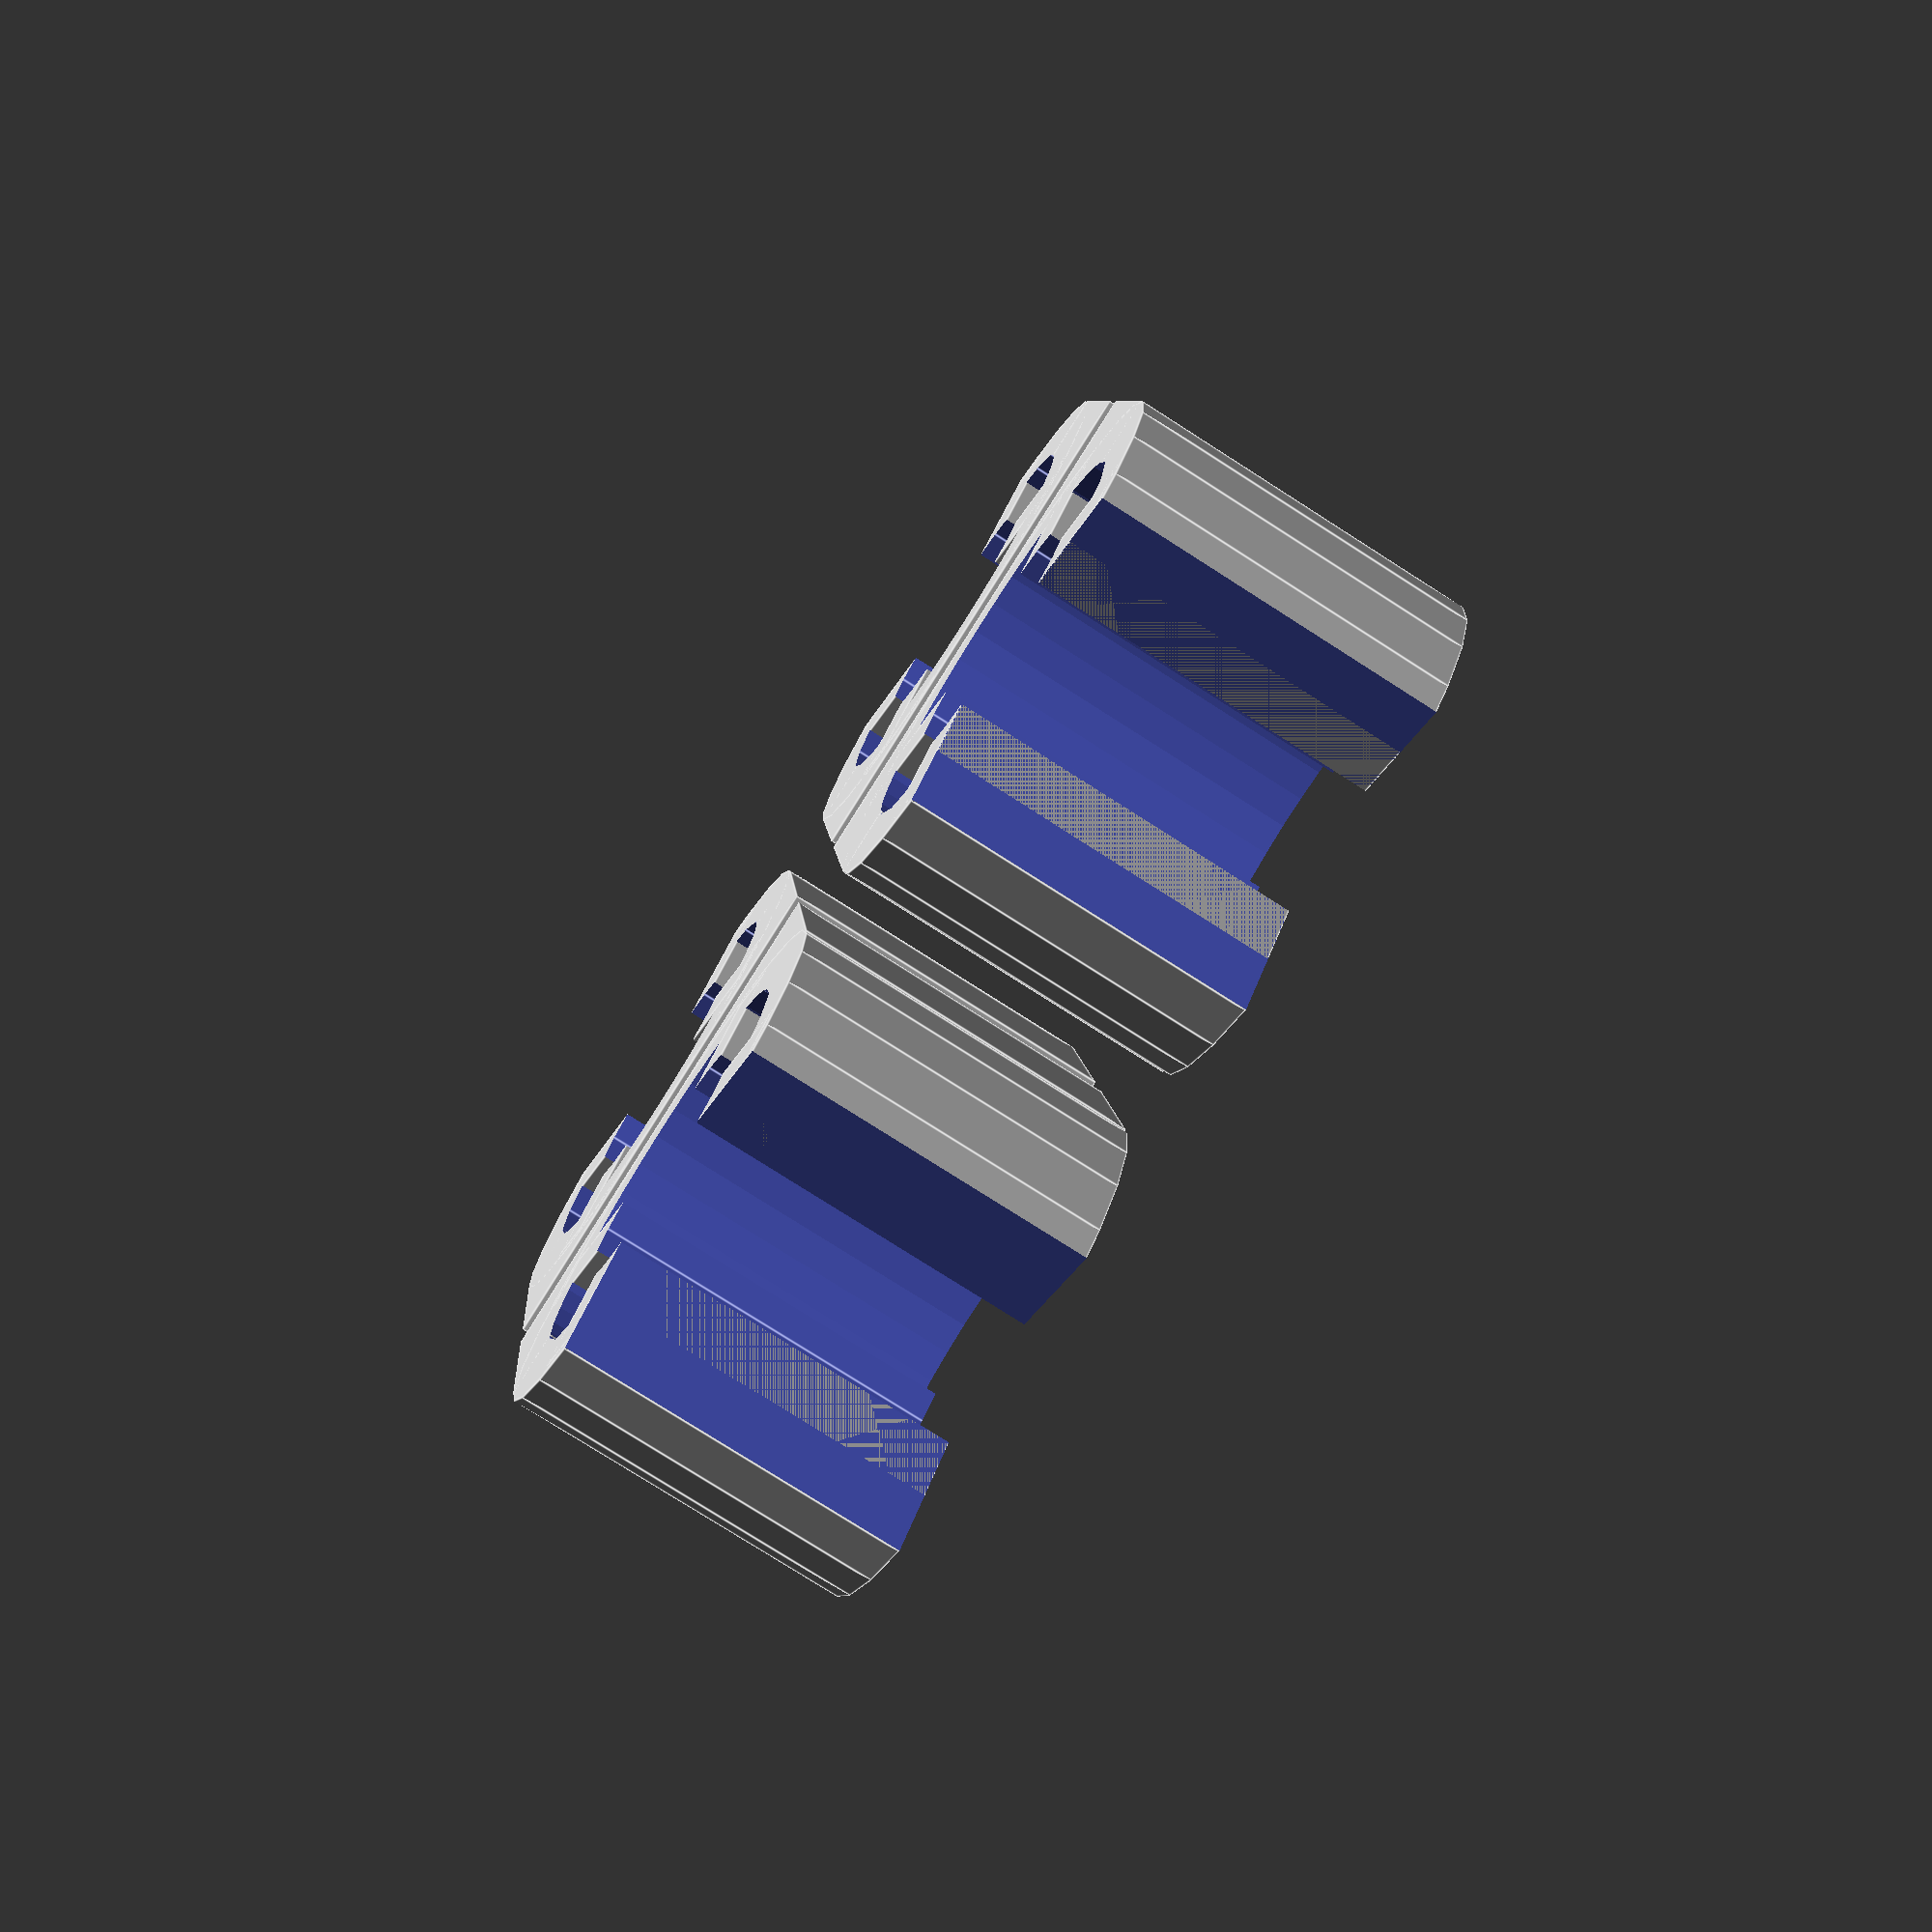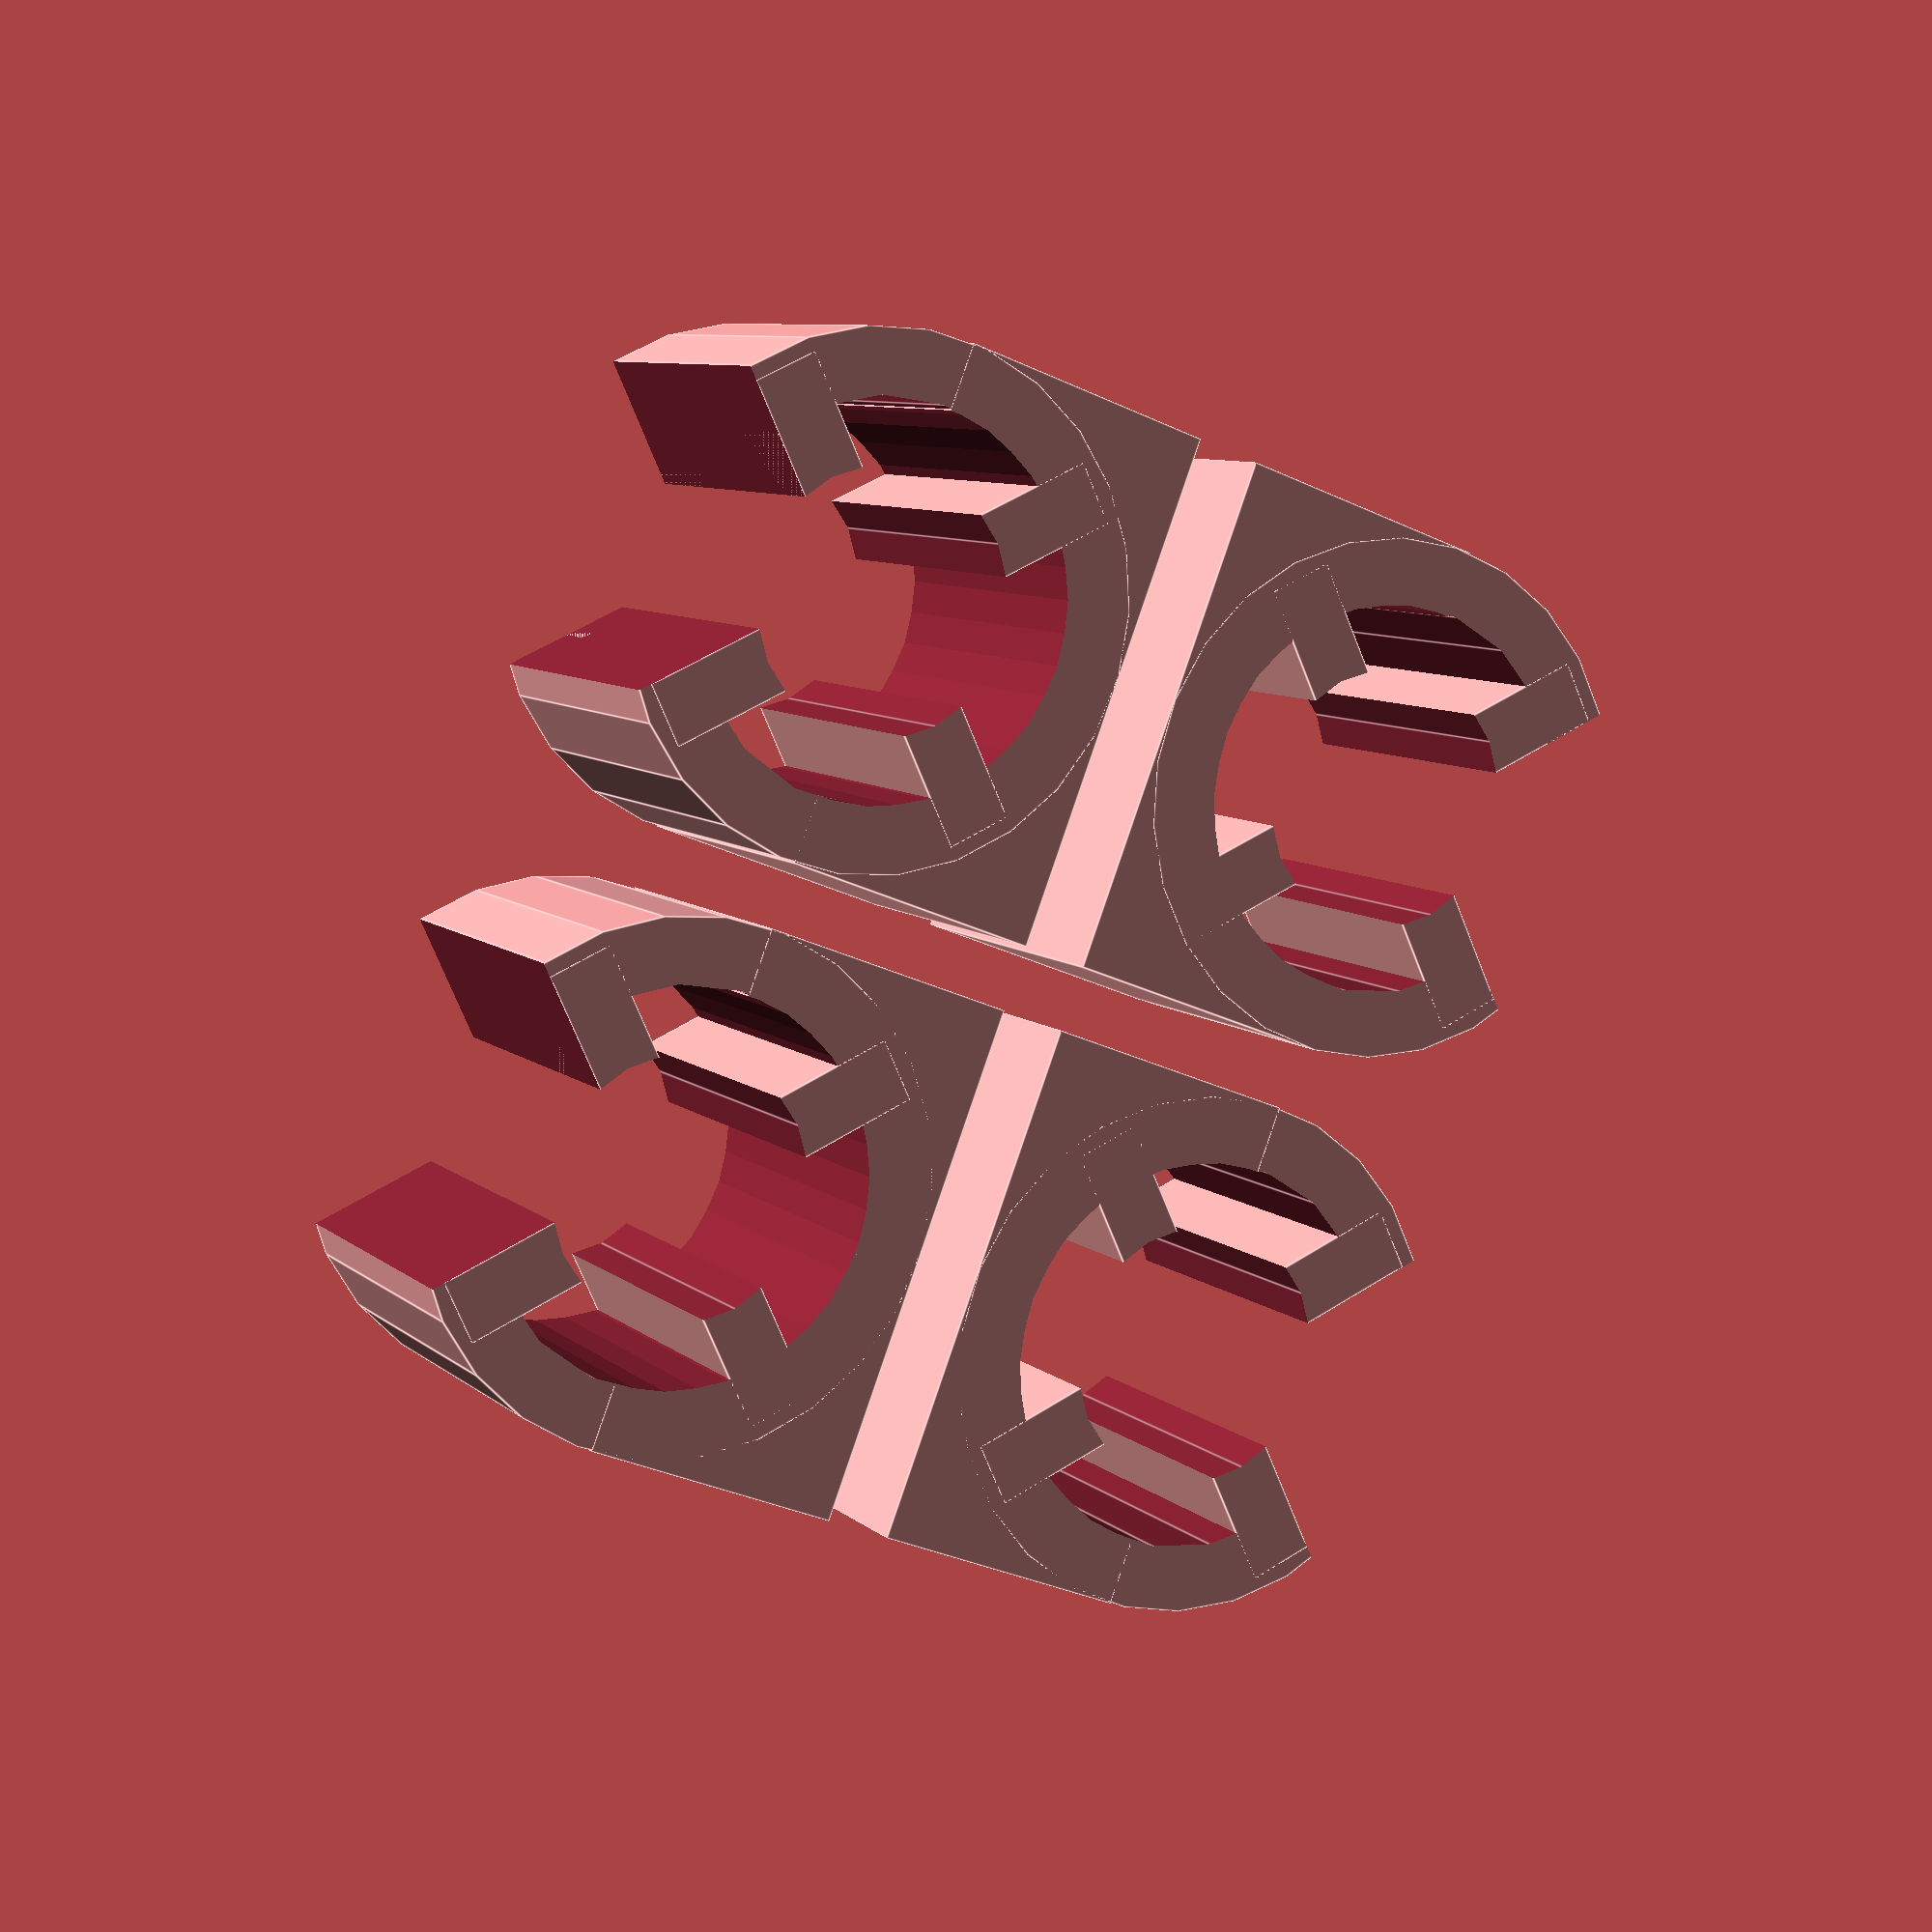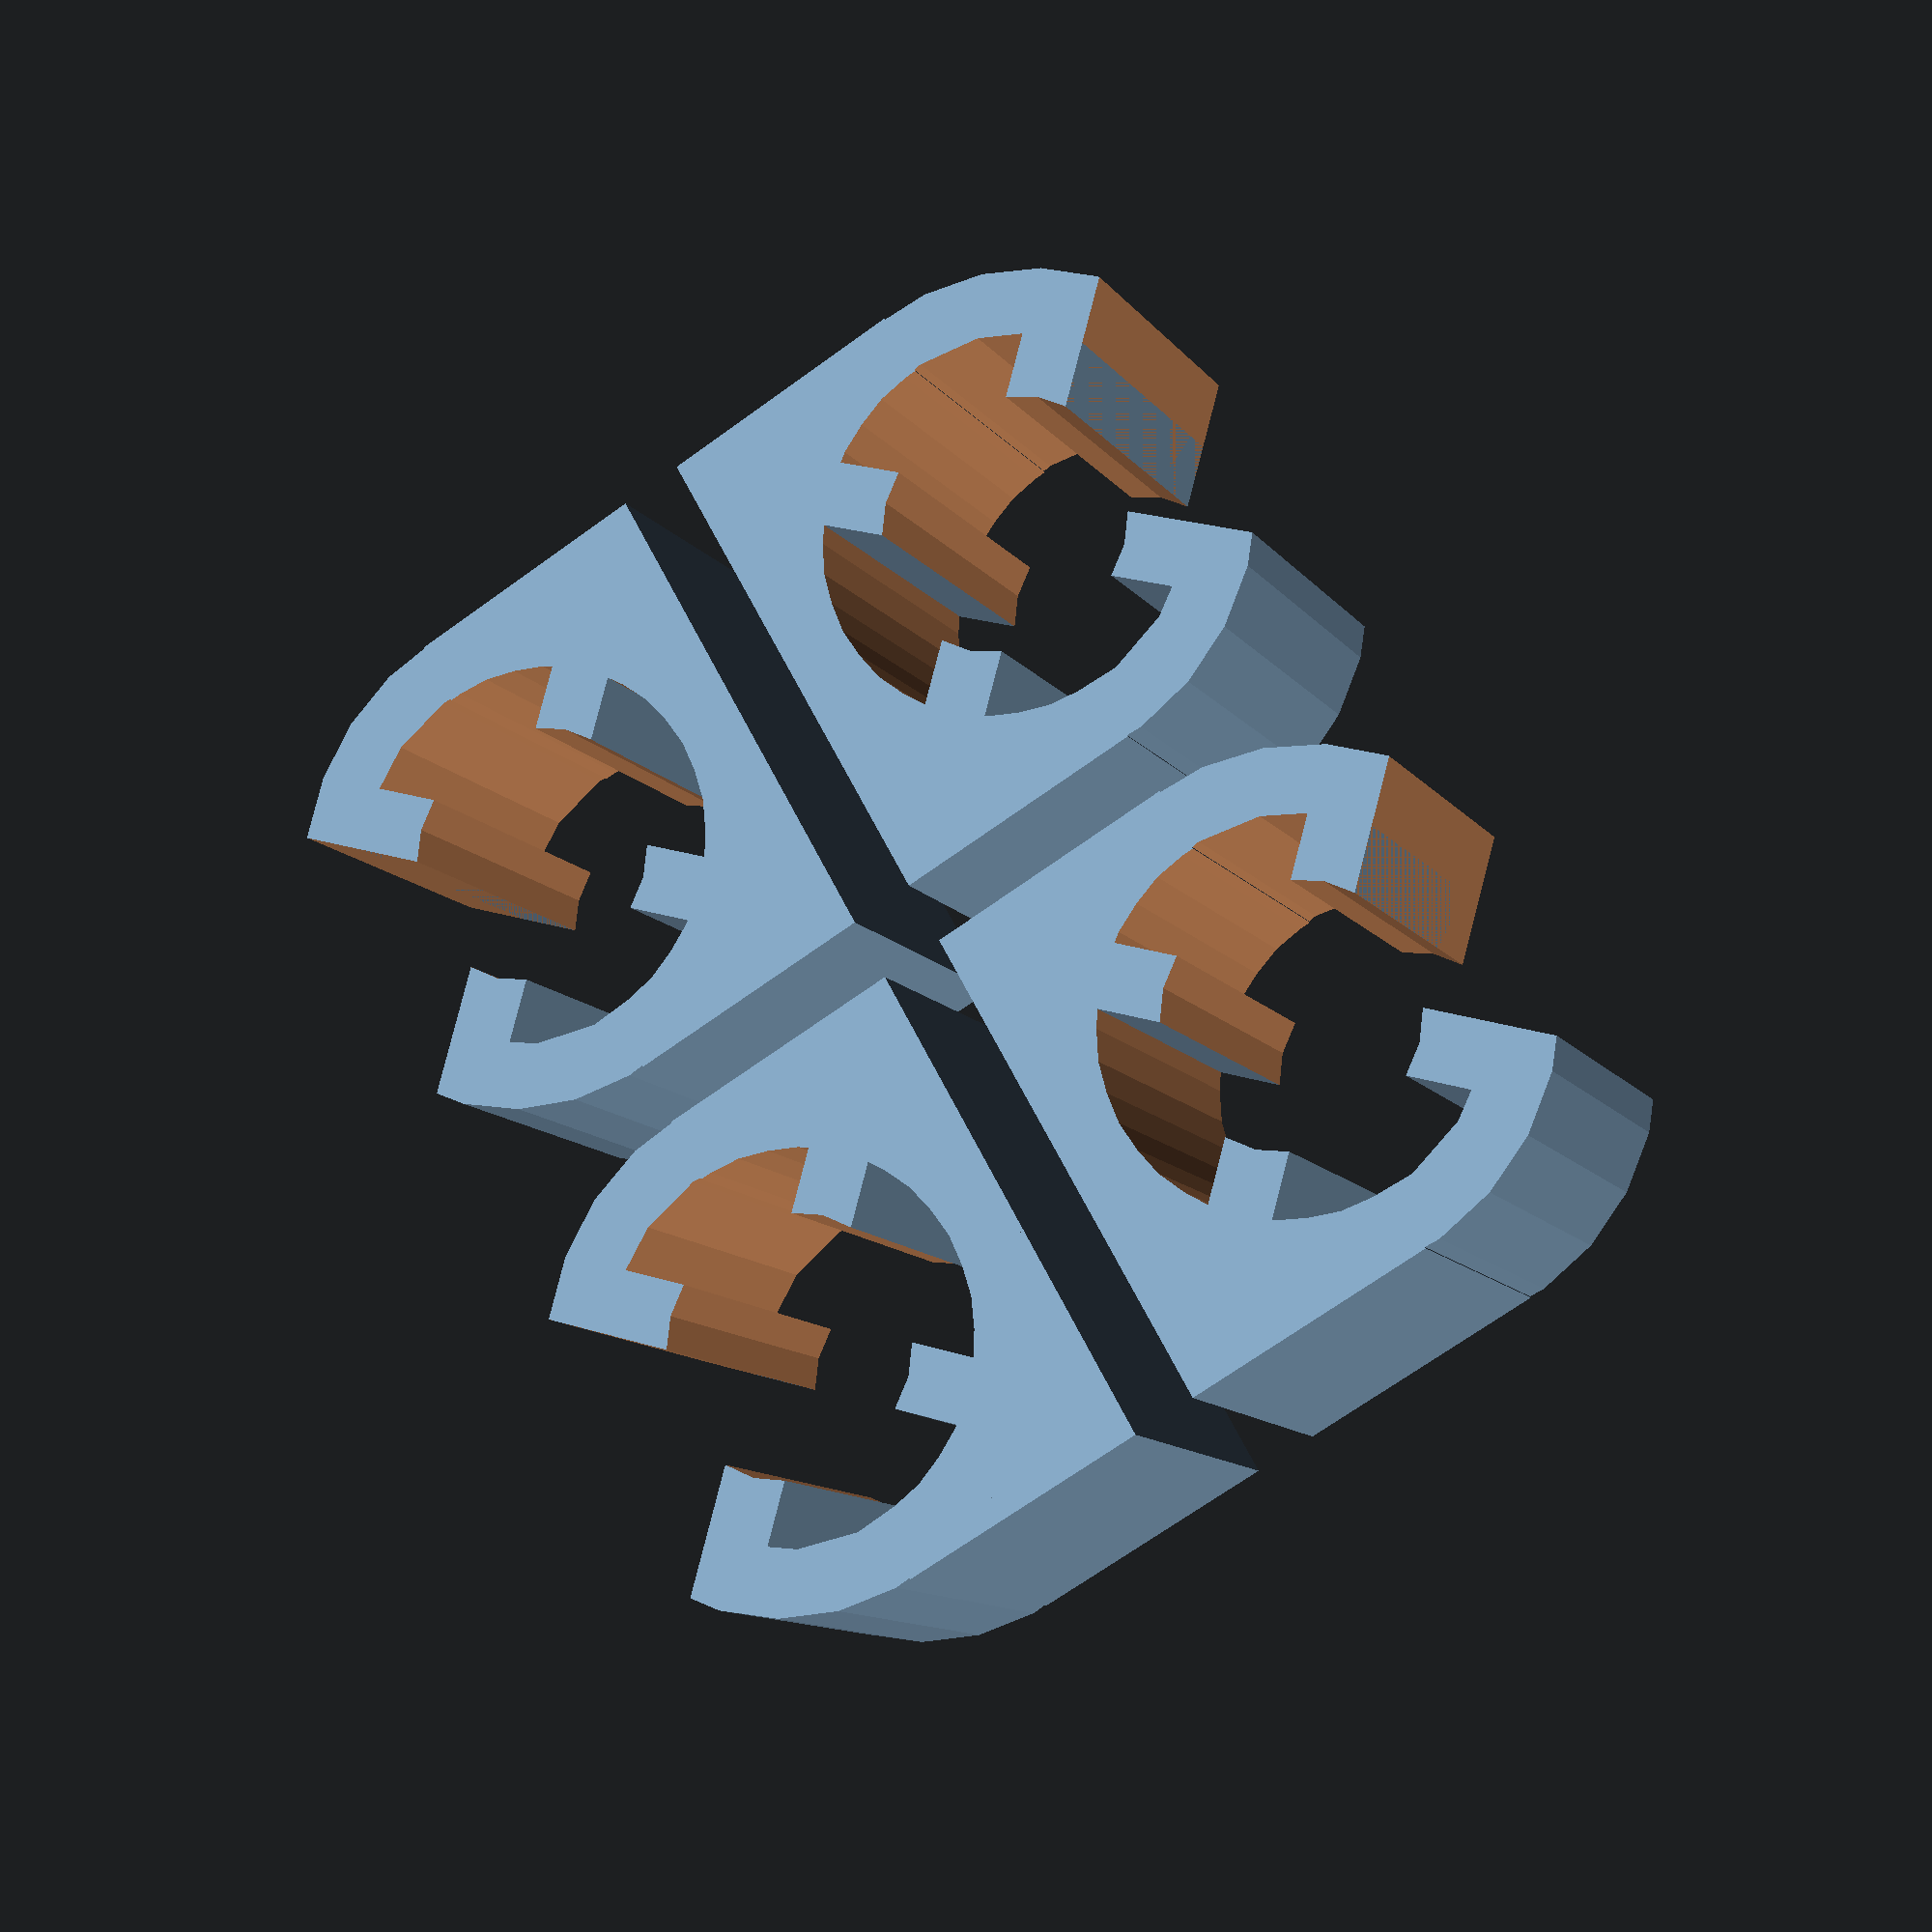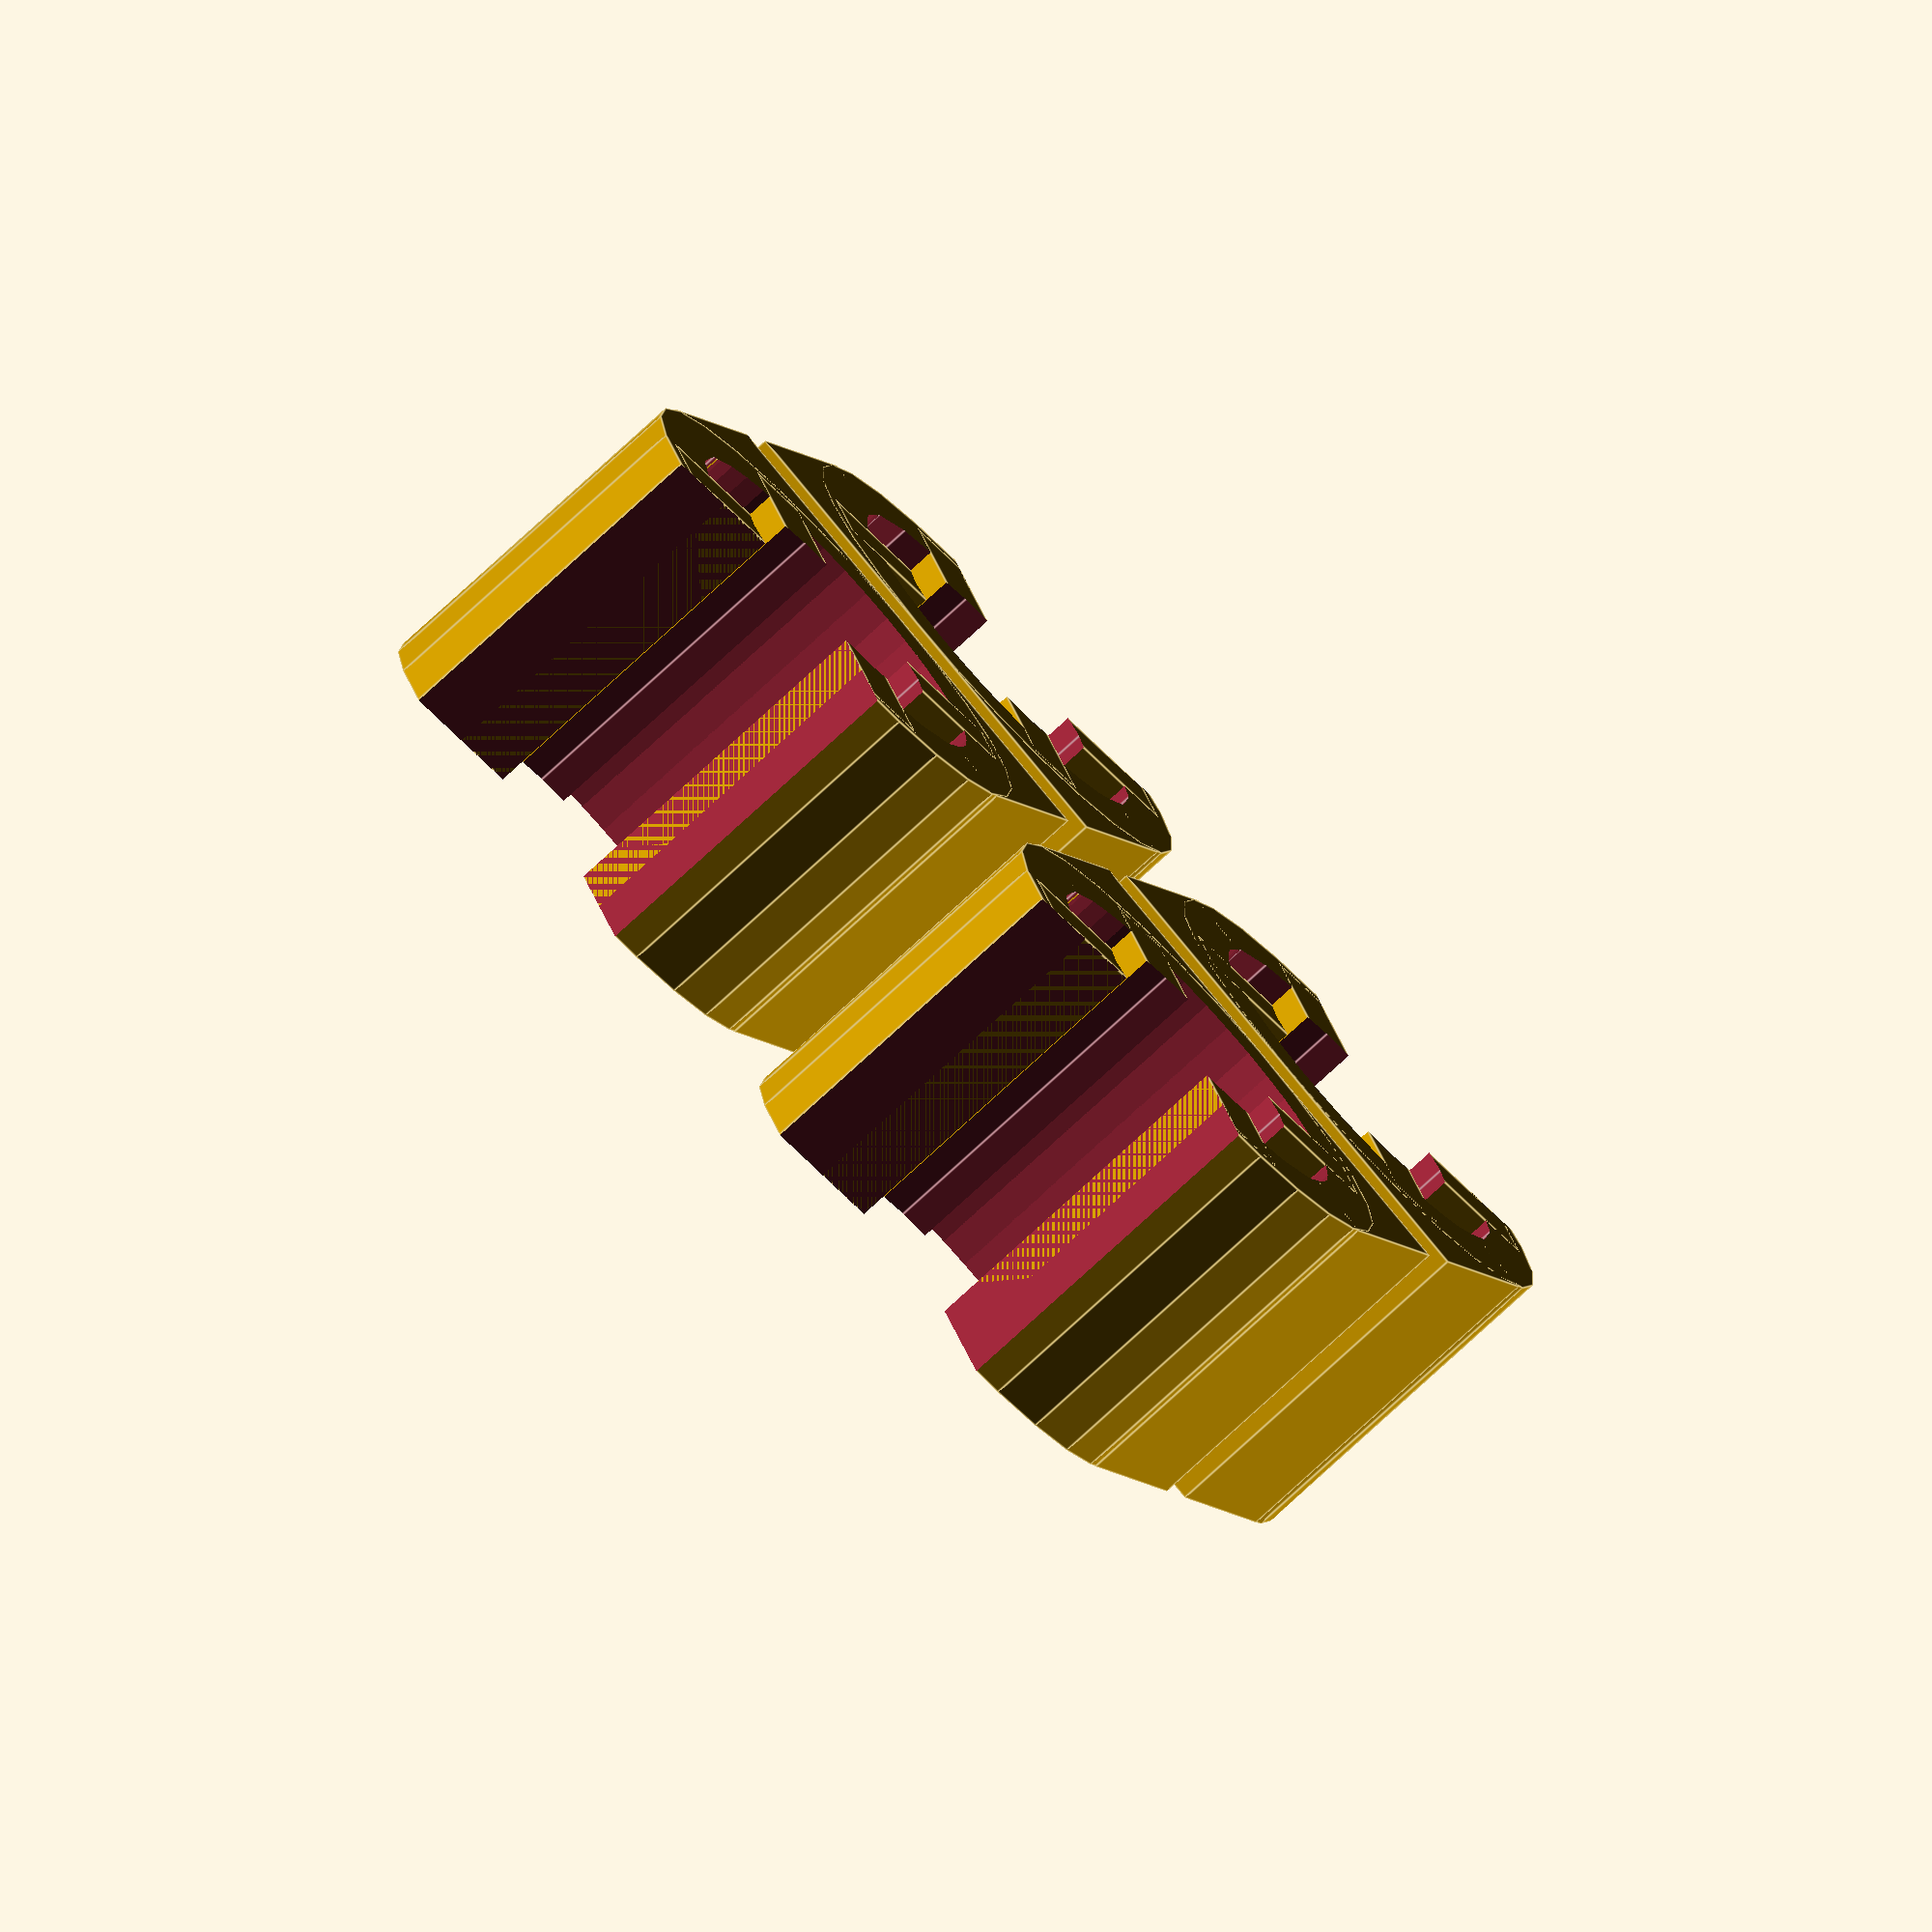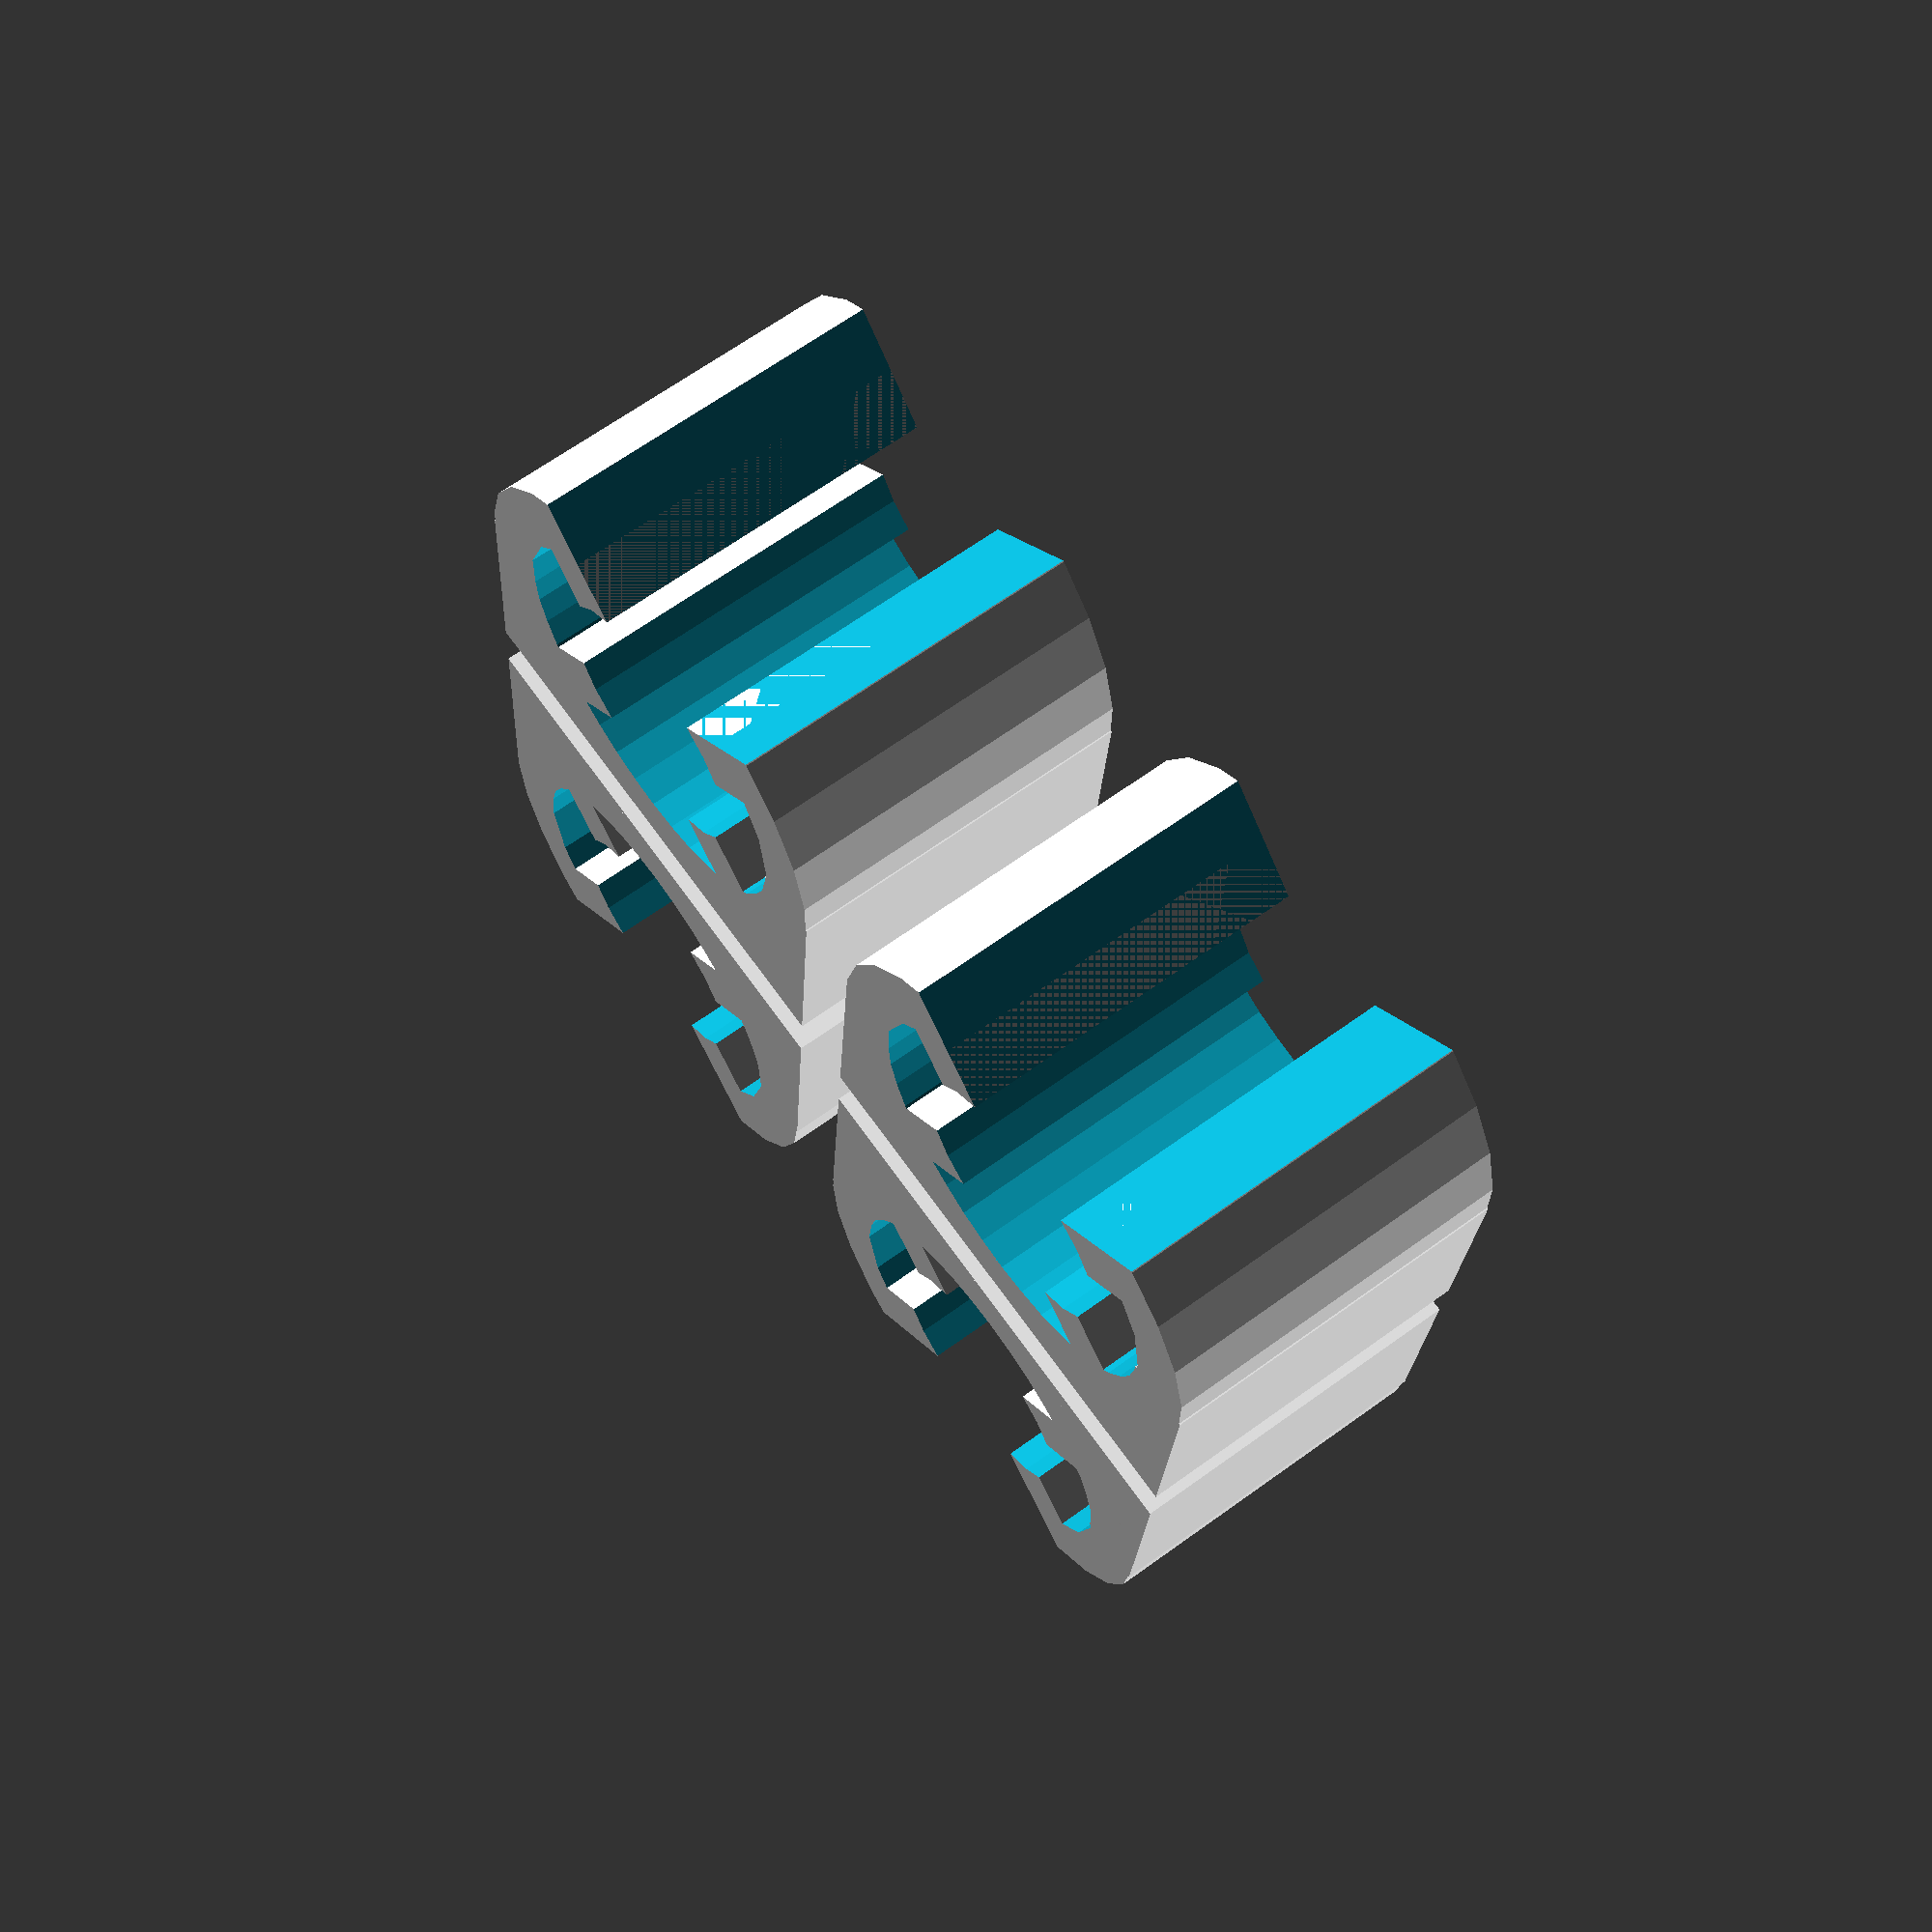
<openscad>
// PRUSA Mendel  
// Bushings
// GNU GPL v2
// Josef Průša
// josefprusa@me.com
// prusadjs.cz
// http://www.reprap.org/wiki/Prusa_Mendel
// http://github.com/prusajr/PrusaMendel

// Print them in PLA and glue them to place
// if they are too tight, define bigger rodsize
// or you can try to sand a bt off


rodsize = 8;
outerDiameter = 16;
lenght = 11;

module bushing(){

union(){
difference(){
union(){
translate(v=[0,-outerDiameter/4,lenght/2]) cube(size = [outerDiameter, outerDiameter/2,lenght], center = true);
//translate(v=[0,-outerDiameter/4-1,0.5]) cube(size = [outerDiameter+4, outerDiameter/2+2,1], center = true);
}

translate(v=[0,0,-1]) cylinder(h = lenght+2, r=(outerDiameter/2)-2);
}
rotate(a=[0,0,45])
difference(){
union(){
//outer ring
difference(){
union(){
cylinder(h = lenght, r=outerDiameter/2); //1mm lemování
//cylinder(h = 1, r=outerDiameter/2+2);
}
translate(v=[0,0,-1]) cylinder(h = lenght+2, r=(outerDiameter/2)-2);
}

//nipples inside touching the rod
difference(){
	union(){
		translate(v=[0,0,lenght/2]) cube(size = [outerDiameter-1,2,lenght], center = true);
		translate(v=[0,0,lenght/2]) cube(size = [2,outerDiameter-1,lenght], center = true);
	}
	translate(v=[0,0,-1]) cylinder(h = lenght+2, r=rodsize/2, $fn=20);
}
}
//opening cutout
translate(v=[(outerDiameter/2)+1,(outerDiameter/2)+1,(lenght)/2]) cube(size = [outerDiameter,outerDiameter,lenght+2], center = true);
}}
}

union(){
translate(v=[9,9,0]) bushing();
translate(v=[-9,9,0]) bushing();
translate(v=[9,-9,0]) mirror([ 0, 1, 0 ]) bushing();
translate(v=[-9,-9,0]) mirror([ 0, 1, 0 ]) bushing();
}
</openscad>
<views>
elev=257.8 azim=173.4 roll=122.6 proj=p view=edges
elev=352.2 azim=69.0 roll=155.1 proj=p view=edges
elev=191.7 azim=240.7 roll=158.0 proj=p view=solid
elev=77.6 azim=156.0 roll=132.6 proj=o view=edges
elev=114.4 azim=175.4 roll=306.1 proj=p view=wireframe
</views>
